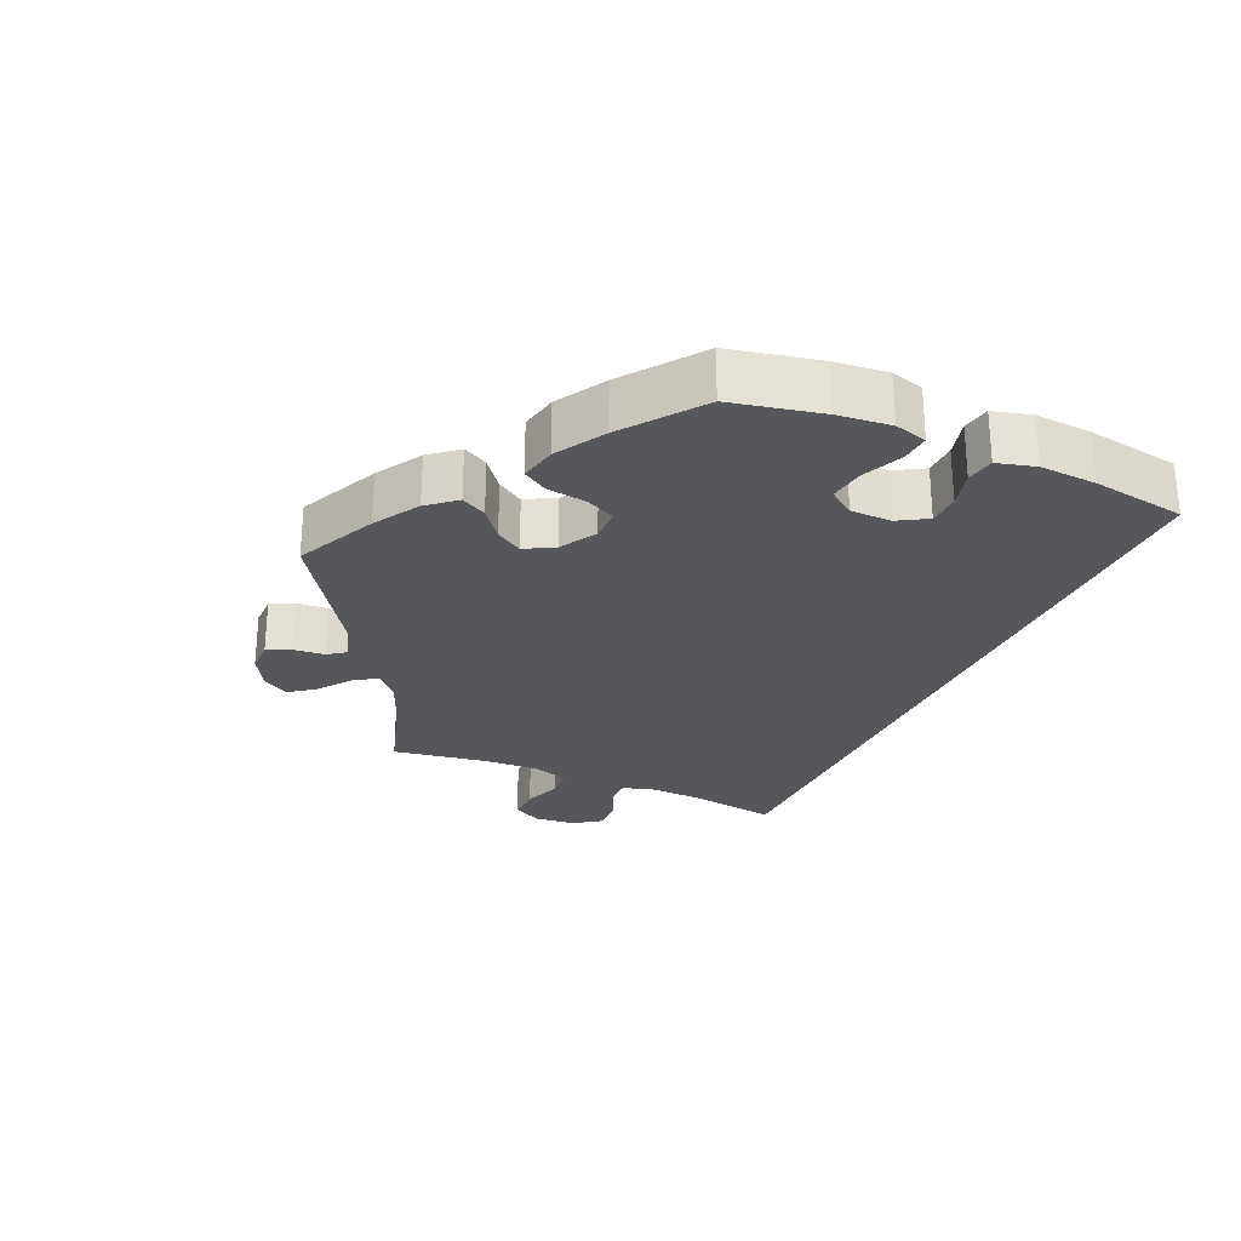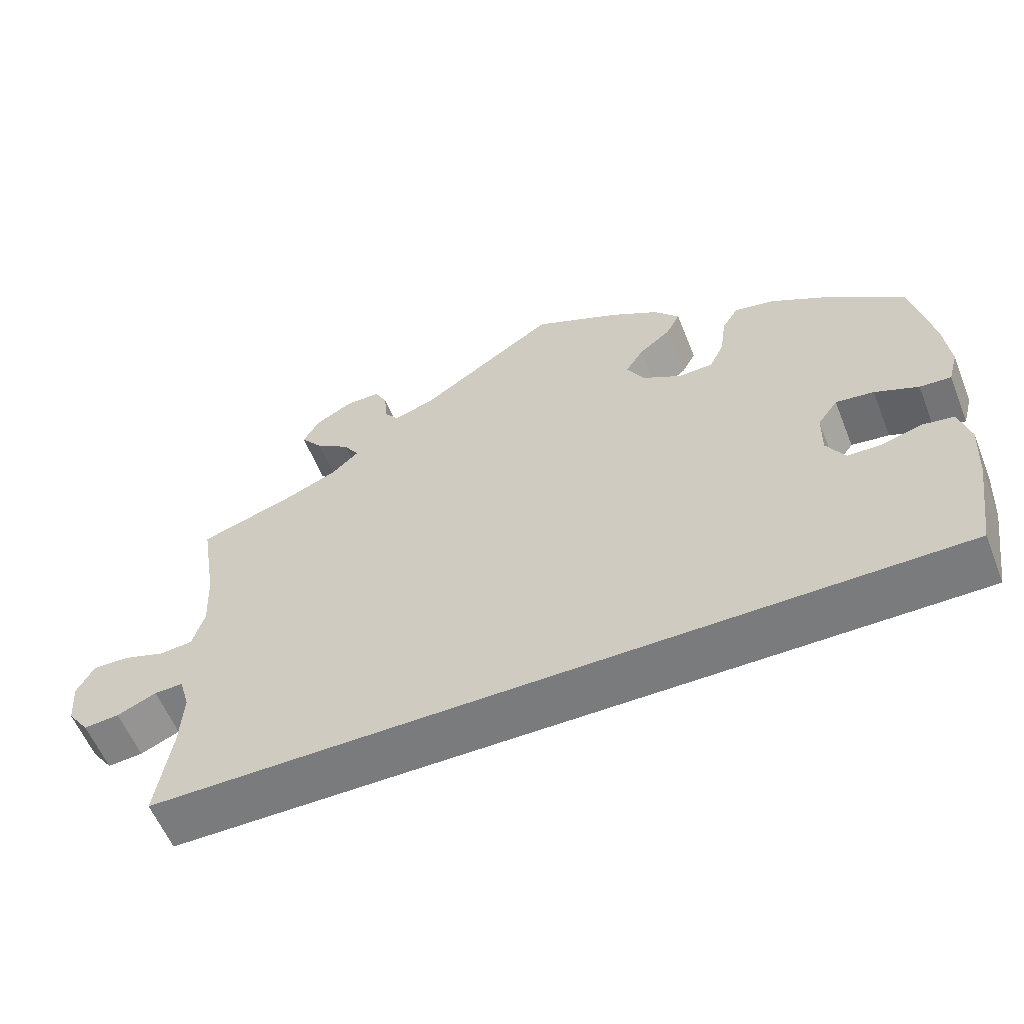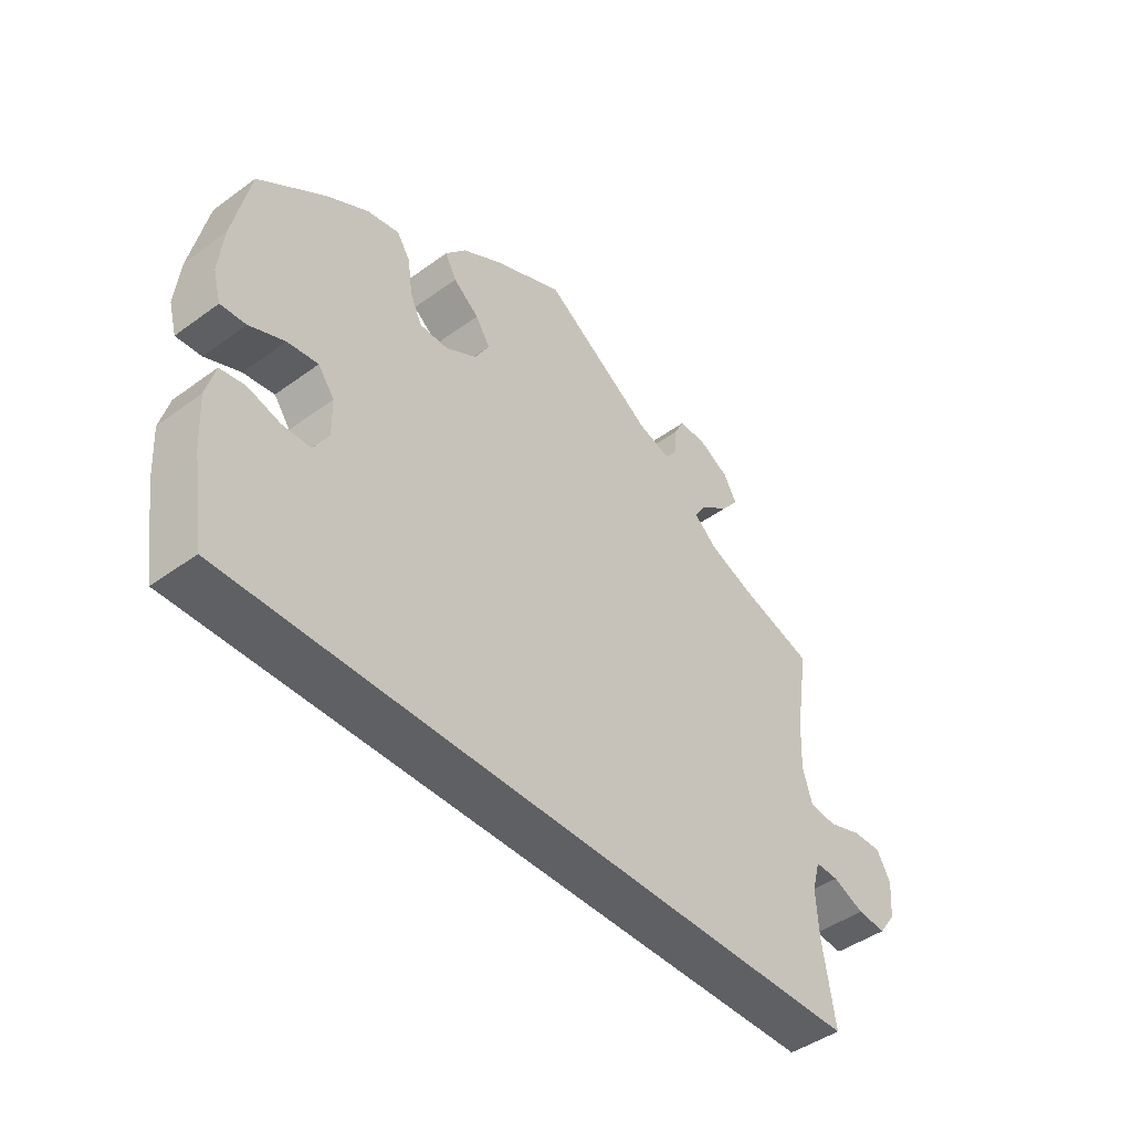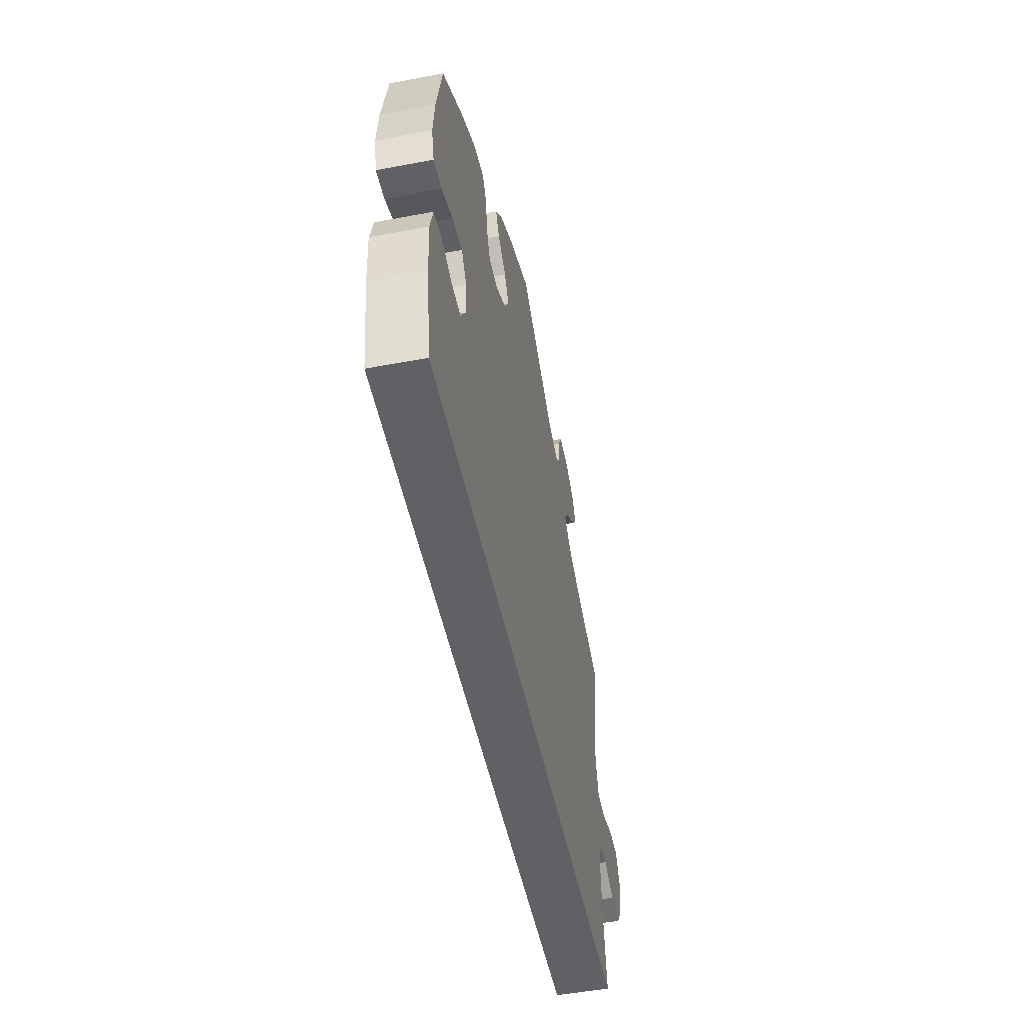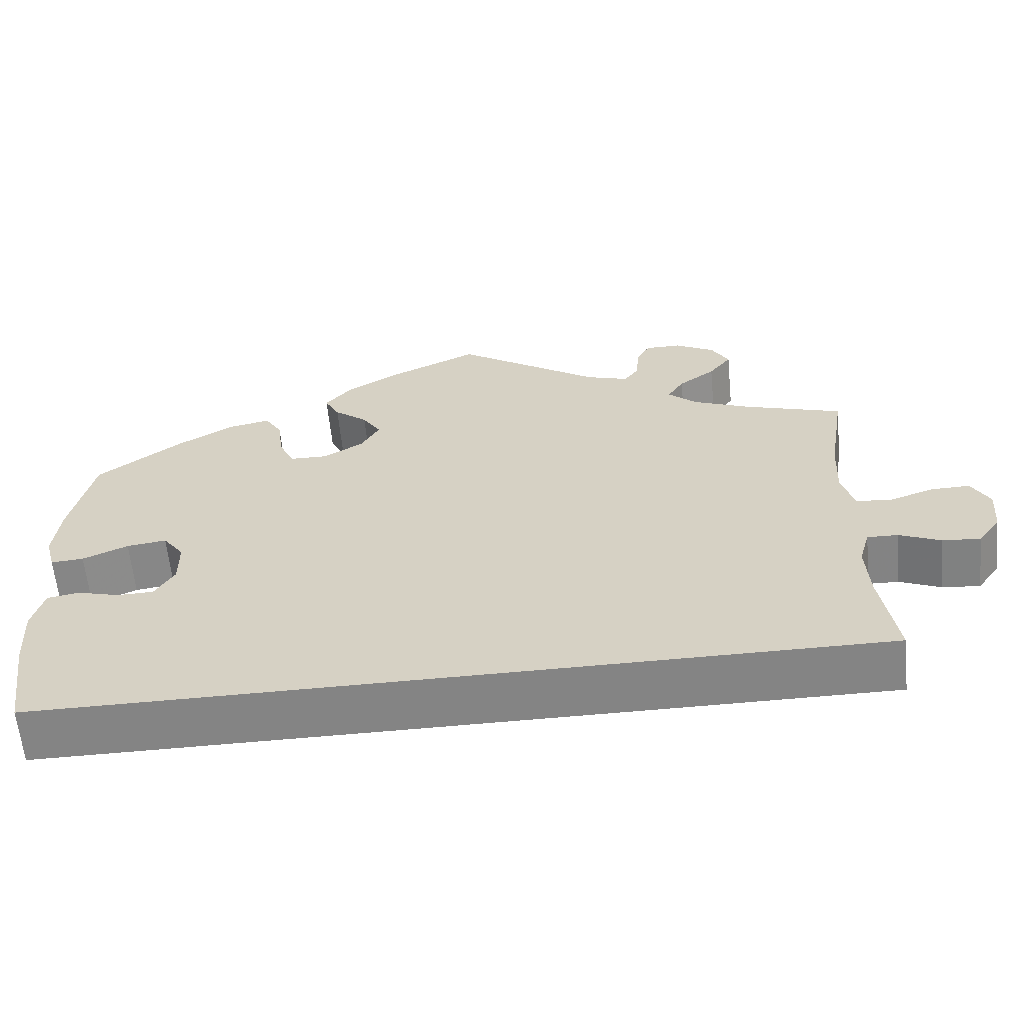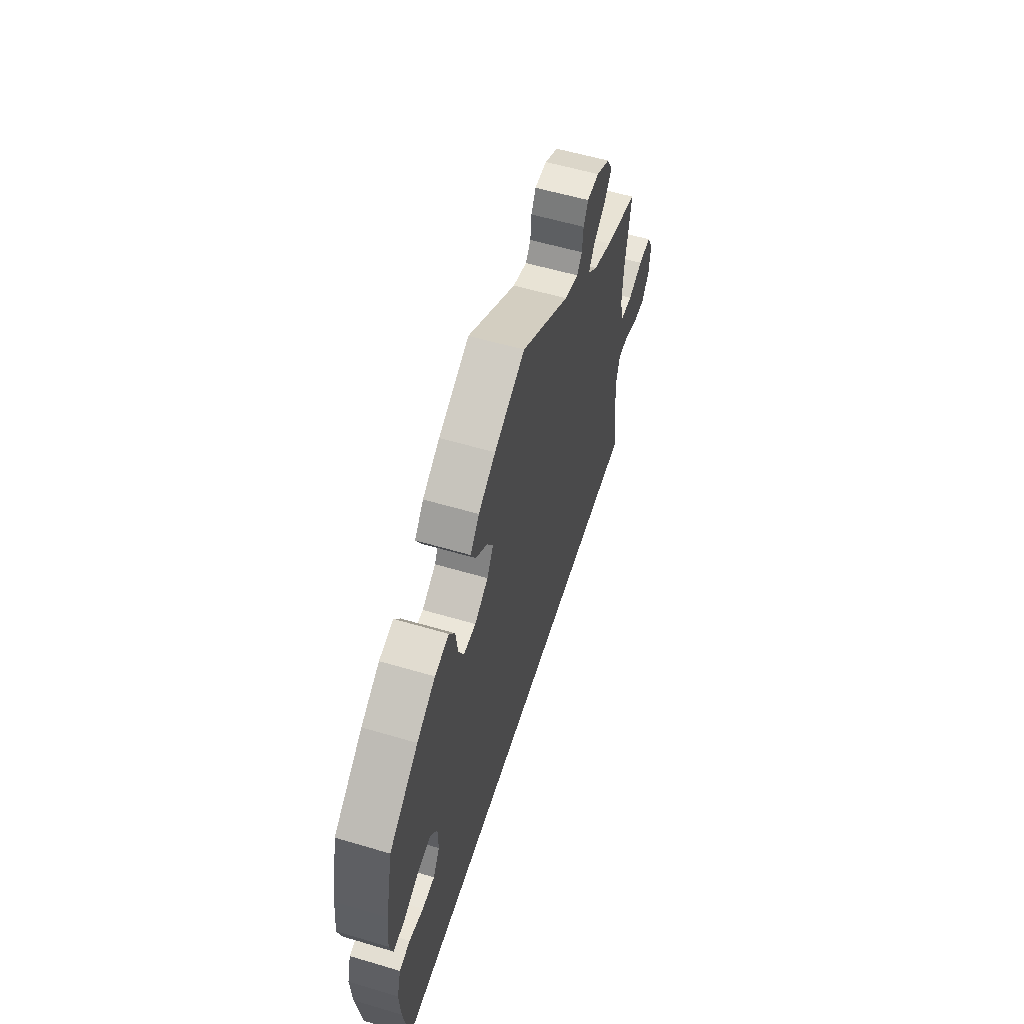
<metadata>
{"format":"obj","ext":"obj","renderer":"f3d","projection":"perspective","resolution":1024,"background":"white","views":[{"elev":-26.4,"azim":65.7,"up":"+Y"},{"elev":-58.3,"azim":21.8,"up":"+Z"},{"elev":-45.0,"azim":130.2,"up":"+Z"},{"elev":-50.4,"azim":101.7,"up":"+Z"},{"elev":-61.4,"azim":-174.5,"up":"+Z"},{"elev":56.9,"azim":107.2,"up":"+Z"}]}
</metadata>
<code>
v -0.513 0.07 -0.106
v -0.185 0.07 0.497
v -0.262 0.07 0.551
v 0.206 0.07 0.307
v -0.239 0.07 0.48
v -0.322 0.07 0.446
v -0.566 0.07 -0.059
v 0.182 0.07 0.527
v 0.281 0.07 0.408
v -0 0.07 0.62
v 0.406 0.07 -0.045
v -0.376 0.07 0.556
v 0.381 0.07 -0.003
v 0.46 0.07 0.086
v 0.273 0.07 0.35
v 0.537 0.07 0.31
v 0.154 0.07 0.417
v -0.338 0.07 0.38
v 0.154 0.07 0.337
v -0.517 0.07 -0.182
v 0.382 0.07 0.056
v -0.511 0.07 0.094
v -0.258 0.07 0.505
v 0.507 0.07 -0.031
v 0.518 0.07 0.061
v -0.398 0.07 0.517
v 0.13 0.07 0.379
v -0.301 0.07 0.413
v 0.563 0.07 -0.093
v -0.369 0.07 0.48
v 0.573 0.07 0.105
v -0.537 0.07 0.31
v 0.216 0.07 0.487
v -0.667 0.07 -0.086
v 0.253 0.07 0.308
v -0.325 0.07 0.584
v -0.678 0.07 0.056
v -0.619 0.07 -0.082
v 0.548 0.07 -0.038
v 0.537 0.07 -0.31
v -0.701 0.07 0.014
v 0.558 0.07 -0.175
v 0.453 0.07 -0.046
v -0.527 0.07 0.04
v -0.537 0.07 -0.31
v 0.303 0.07 0.443
v -0.515 0.07 0.175
v -0.527 0.07 -0.058
v -0.279 0.07 0.584
v 0.197 0.07 0.451
v 0.409 0.07 0.093
v 0.565 0.07 0.181
v -0.572 0.07 0.036
v 0.357 0.07 0.432
v -0.696 0.07 -0.046
v 0.117 0.07 0.566
v -0.41 0.07 0.35
v 0.56 0.07 0.058
v -0.629 0.07 0.055
v 0.427 0.07 0.391
v -0.513 -0 -0.106
v -0.185 -0 0.497
v -0.262 -0 0.551
v 0.206 -0 0.307
v -0.239 -0 0.48
v -0.322 -0 0.446
v -0.566 -0 -0.059
v 0.182 -0 0.527
v 0.281 -0 0.408
v -0 -0 0.62
v 0.406 -0 -0.045
v -0.376 -0 0.556
v 0.381 -0 -0.003
v 0.46 -0 0.086
v 0.273 -0 0.35
v 0.537 -0 0.31
v 0.154 -0 0.417
v -0.338 -0 0.38
v 0.154 -0 0.337
v -0.517 -0 -0.182
v 0.382 -0 0.056
v -0.511 -0 0.094
v -0.258 -0 0.505
v 0.507 -0 -0.031
v 0.518 -0 0.061
v -0.398 -0 0.517
v 0.13 -0 0.379
v -0.301 -0 0.413
v 0.563 -0 -0.093
v -0.369 -0 0.48
v 0.573 -0 0.105
v -0.537 -0 0.31
v 0.216 -0 0.487
v -0.667 -0 -0.086
v 0.253 -0 0.308
v -0.325 -0 0.584
v -0.678 -0 0.056
v -0.619 -0 -0.082
v 0.548 -0 -0.038
v 0.537 -0 -0.31
v -0.701 -0 0.014
v 0.558 -0 -0.175
v 0.453 -0 -0.046
v -0.527 -0 0.04
v -0.537 -0 -0.31
v 0.303 -0 0.443
v -0.515 -0 0.175
v -0.527 -0 -0.058
v -0.279 -0 0.584
v 0.197 -0 0.451
v 0.409 -0 0.093
v 0.565 -0 0.181
v -0.572 -0 0.036
v 0.357 -0 0.432
v -0.696 -0 -0.046
v 0.117 -0 0.566
v -0.41 -0 0.35
v 0.56 -0 0.058
v -0.629 -0 0.055
v 0.427 -0 0.391
f 42 40 45 20
f 29 42 20 1
f 43 24 39 29
f 11 43 29 1
f 13 11 1 48
f 21 13 48 7
f 51 21 7
f 31 58 25 14
f 31 14 51
f 52 31 51
f 16 52 51 7
f 15 9 46 54
f 35 15 54 60
f 8 33 50 17
f 8 17 27
f 2 10 56 8
f 5 2 8 27
f 36 49 3 23
f 36 23 5
f 12 36 5
f 6 30 26 12
f 28 6 12 5
f 47 32 57
f 22 47 57 18
f 44 22 18 28
f 41 37 59 53
f 41 53 44
f 55 41 44
f 7 38 34 55
f 7 55 44
f 35 60 16
f 4 35 16 7
f 19 4 7 44
f 5 27 19
f 44 28 5 19
f 80 105 100 102
f 61 80 102 89
f 89 99 84 103
f 61 89 103 71
f 108 61 71 73
f 67 108 73 81
f 67 81 111
f 74 85 118 91
f 111 74 91
f 111 91 112
f 67 111 112 76
f 114 106 69 75
f 120 114 75 95
f 77 110 93 68
f 87 77 68
f 68 116 70 62
f 87 68 62 65
f 83 63 109 96
f 65 83 96
f 65 96 72
f 72 86 90 66
f 65 72 66 88
f 117 92 107
f 78 117 107 82
f 88 78 82 104
f 113 119 97 101
f 104 113 101
f 104 101 115
f 115 94 98 67
f 104 115 67
f 76 120 95
f 67 76 95 64
f 104 67 64 79
f 79 87 65
f 79 65 88 104
f 45 105 80 20
f 20 80 61 1
f 1 61 108 48
f 48 108 67 7
f 7 67 98 38
f 38 98 94 34
f 34 94 115 55
f 55 115 101 41
f 41 101 97 37
f 37 97 119 59
f 59 119 113 53
f 53 113 104 44
f 44 104 82 22
f 22 82 107 47
f 47 107 92 32
f 32 92 117 57
f 57 117 78 18
f 18 78 88 28
f 28 88 66 6
f 6 66 90 30
f 30 90 86 26
f 26 86 72 12
f 12 72 96 36
f 36 96 109 49
f 49 109 63 3
f 3 63 83 23
f 23 83 65 5
f 5 65 62 2
f 2 62 70 10
f 10 70 116 56
f 56 116 68 8
f 8 68 93 33
f 33 93 110 50
f 50 110 77 17
f 17 77 87 27
f 27 87 79 19
f 19 79 64 4
f 4 64 95 35
f 35 95 75 15
f 15 75 69 9
f 9 69 106 46
f 46 106 114 54
f 54 114 120 60
f 60 120 76 16
f 16 76 112 52
f 52 112 91 31
f 31 91 118 58
f 58 118 85 25
f 25 85 74 14
f 14 74 111 51
f 51 111 81 21
f 21 81 73 13
f 13 73 71 11
f 11 71 103 43
f 43 103 84 24
f 24 84 99 39
f 39 99 89 29
f 29 89 102 42
f 42 102 100 40
f 40 100 105 45

</code>
